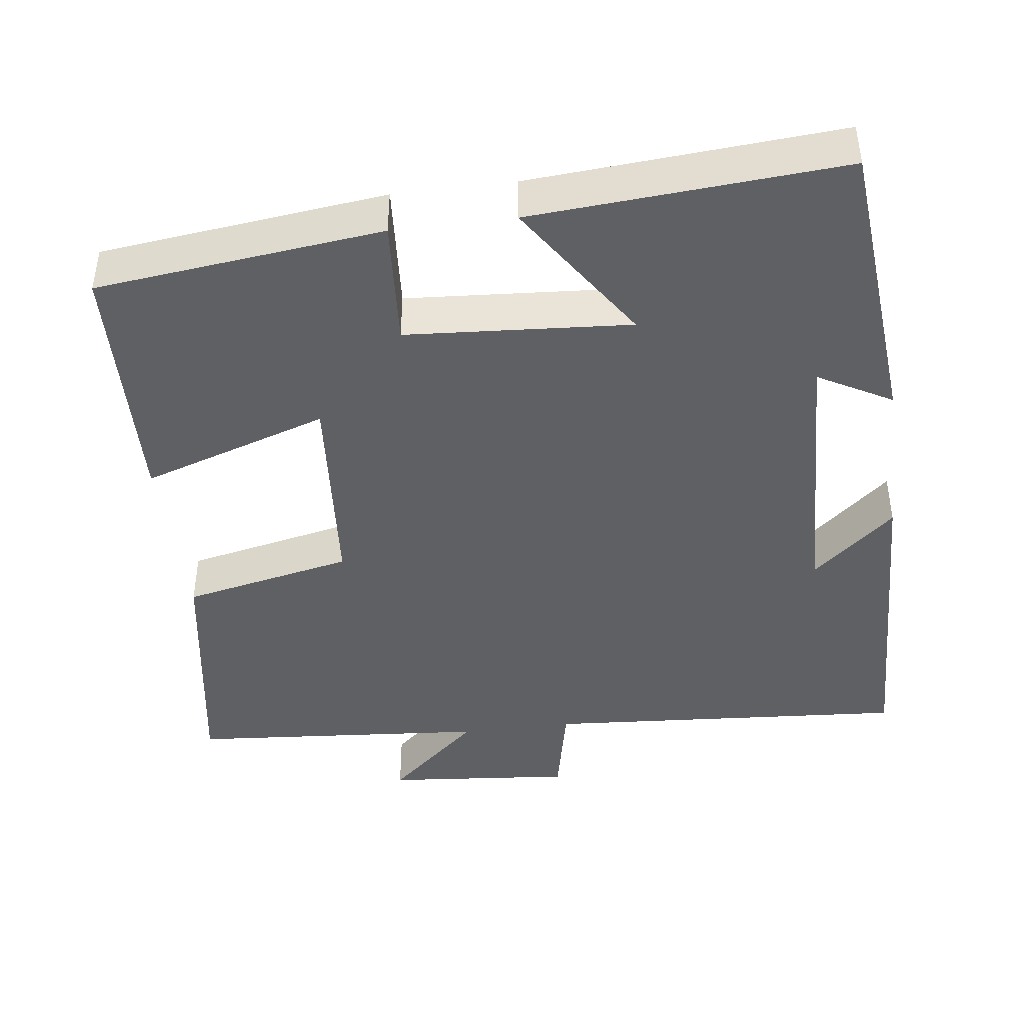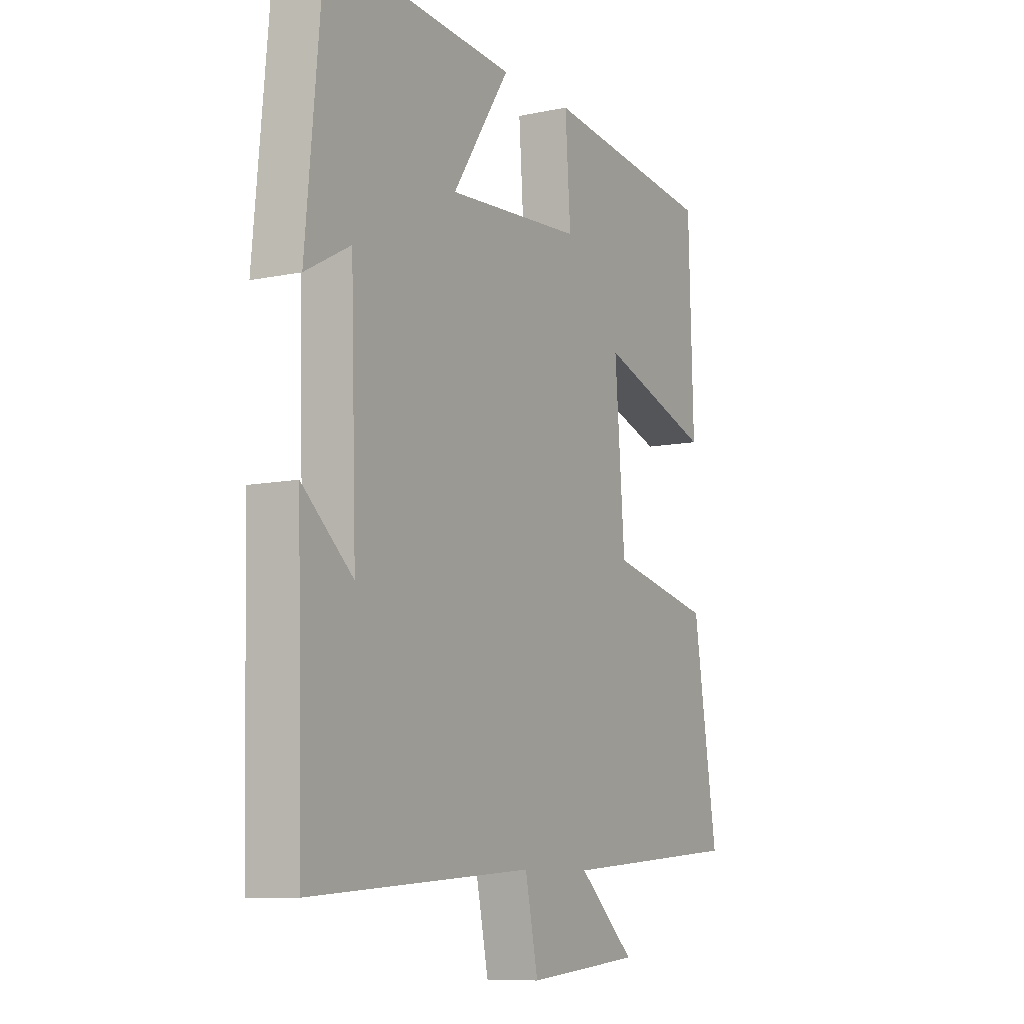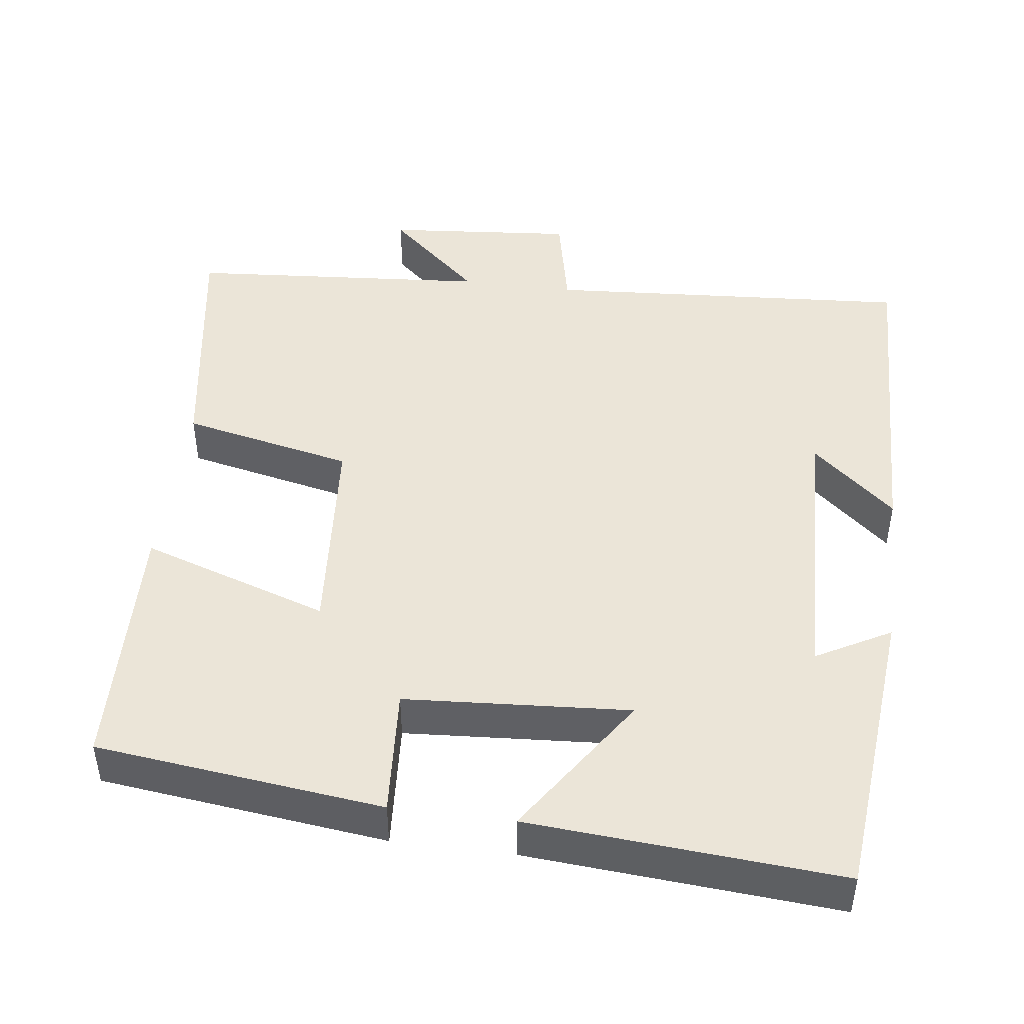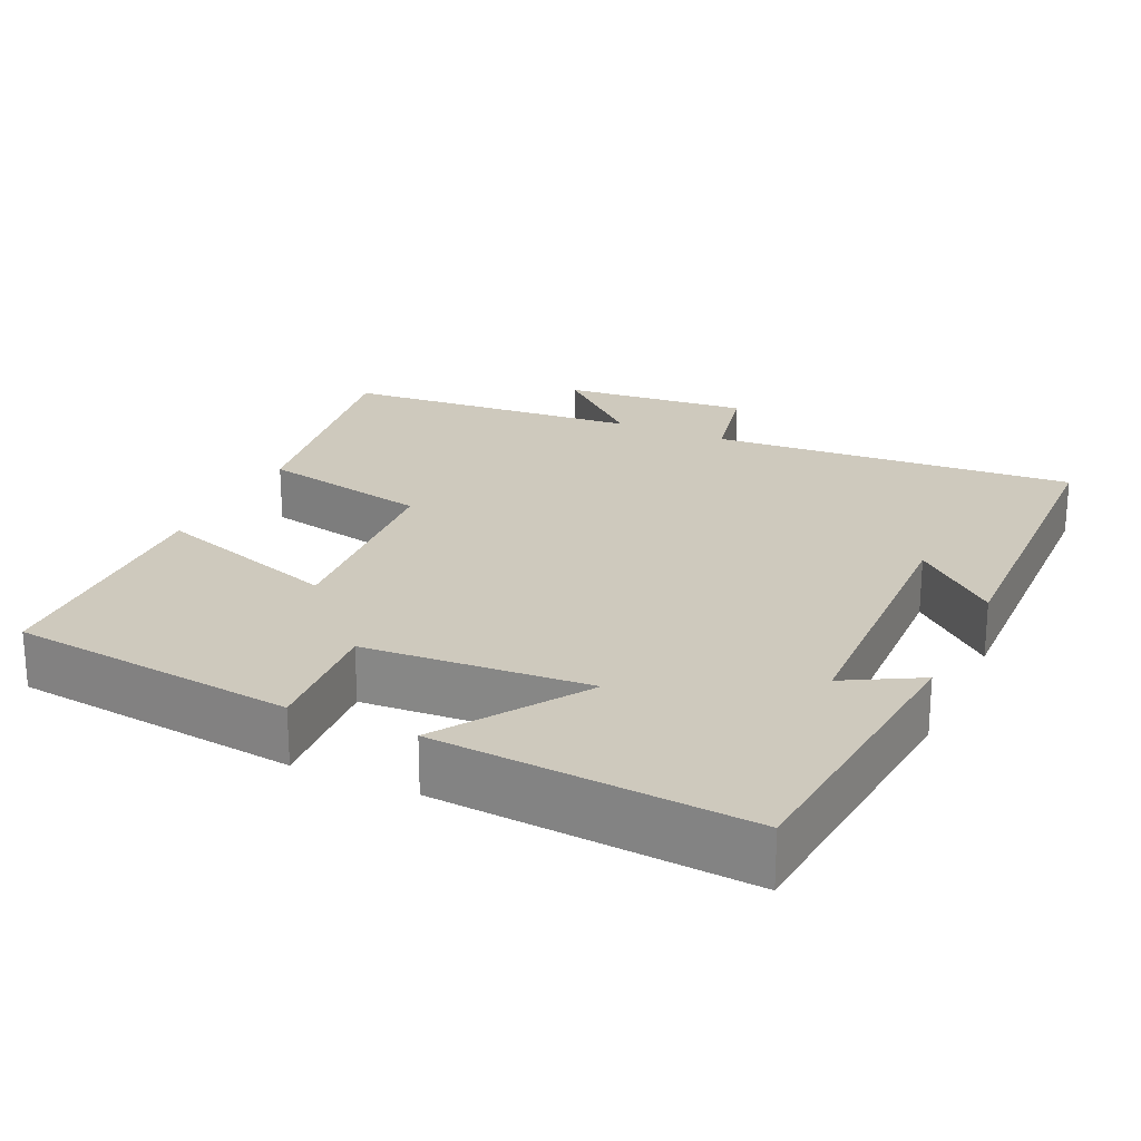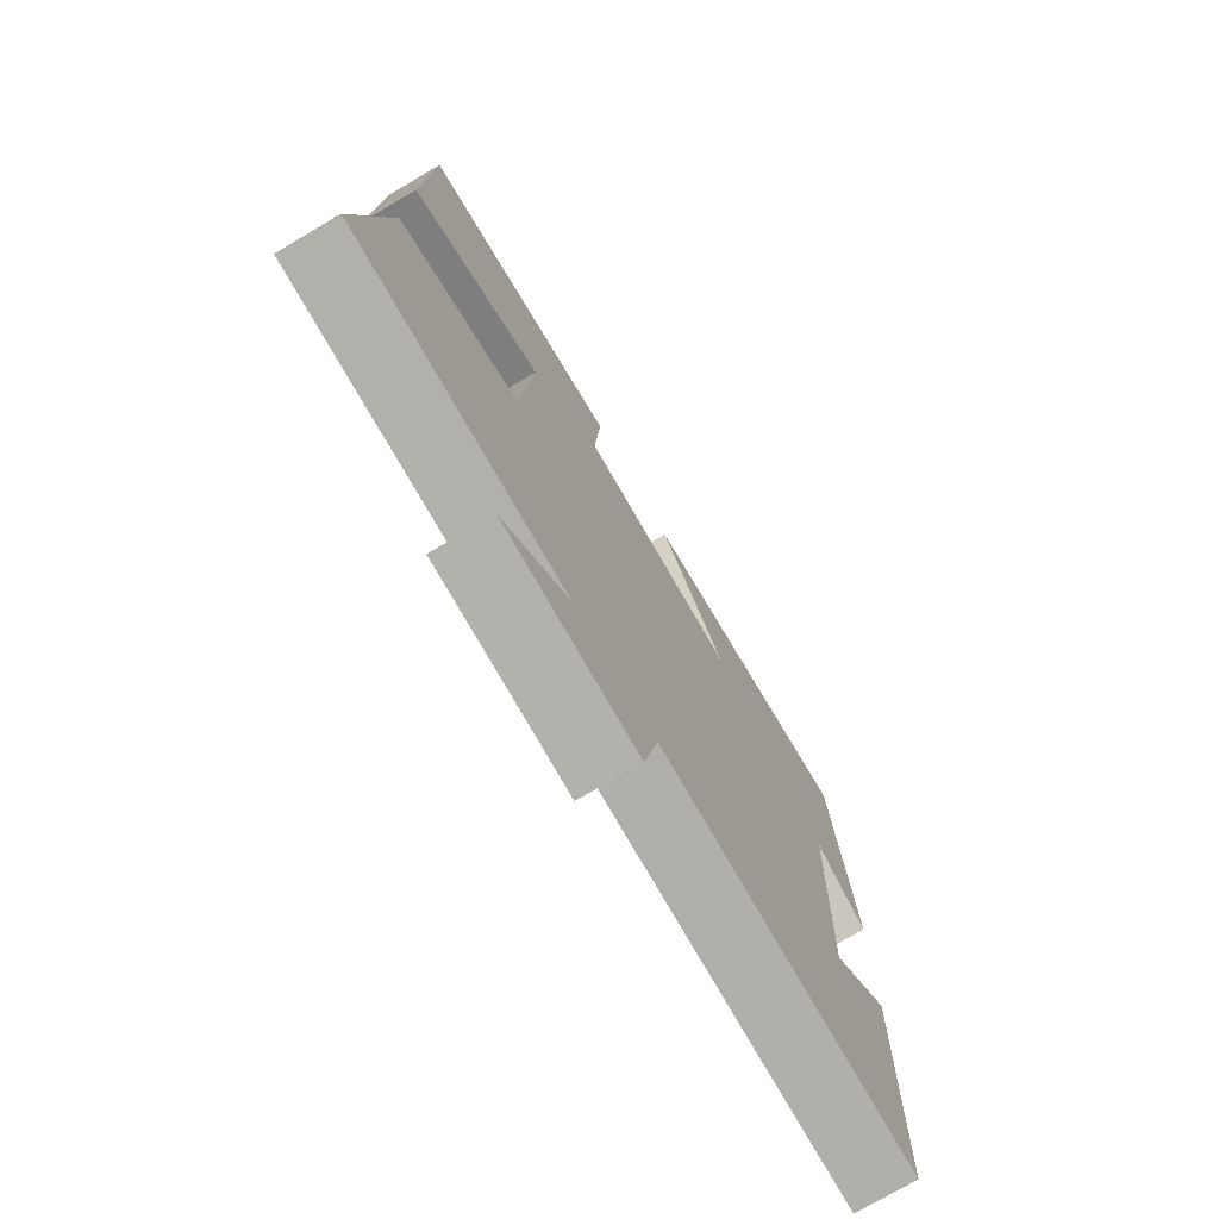
<metadata>
{"format":"obj","ext":"obj","renderer":"f3d","projection":"perspective","resolution":1024,"background":"white","views":[{"elev":-43.1,"azim":7.2,"up":"+Y"},{"elev":-9.0,"azim":119.3,"up":"+Z"},{"elev":45.9,"azim":7.4,"up":"+Y"},{"elev":22.7,"azim":24.7,"up":"+Y"},{"elev":-75.1,"azim":-59.6,"up":"+Z"}]}
</metadata>
<code>
v 0.488 0.07 -0.533
v 0.001 0.07 -0.5
v -0.027 0.07 -0.634
v -0.277 0.07 -0.612
v -0.153 0.07 -0.5
v -0.553 0.07 -0.469
v -0.5 0.07 -0.135
v -0.273 0.07 -0.086
v -0.251 0.07 0.196
v -0.5 0.07 0.113
v -0.489 0.07 0.455
v -0.109 0.07 0.5
v -0.121 0.07 0.33
v 0.177 0.07 0.31
v 0.051 0.07 0.5
v 0.463 0.07 0.531
v 0.5 0.07 0.136
v 0.402 0.07 0.19
v 0.39 0.07 -0.188
v 0.5 0.07 -0.092
v 0.488 0 -0.533
v 0.001 0 -0.5
v -0.027 0 -0.634
v -0.277 0 -0.612
v -0.153 0 -0.5
v -0.553 0 -0.469
v -0.5 0 -0.135
v -0.273 0 -0.086
v -0.251 0 0.196
v -0.5 0 0.113
v -0.489 0 0.455
v -0.109 0 0.5
v -0.121 0 0.33
v 0.177 0 0.31
v 0.051 0 0.5
v 0.463 0 0.531
v 0.5 0 0.136
v 0.402 0 0.19
v 0.39 0 -0.188
v 0.5 0 -0.092
f 19 20 1
f 15 16 17 18
f 14 15 18
f 13 14 18 19
f 10 11 12 13
f 9 10 13
f 8 9 13 19
f 5 6 7 8
f 5 8 19
f 2 3 4 5
f 2 5 19
f 1 2 19
f 21 40 39
f 38 37 36 35
f 38 35 34
f 39 38 34 33
f 33 32 31 30
f 33 30 29
f 39 33 29 28
f 28 27 26 25
f 39 28 25
f 25 24 23 22
f 39 25 22
f 39 22 21
f 1 21 22 2
f 2 22 23 3
f 3 23 24 4
f 4 24 25 5
f 5 25 26 6
f 6 26 27 7
f 7 27 28 8
f 8 28 29 9
f 9 29 30 10
f 10 30 31 11
f 11 31 32 12
f 12 32 33 13
f 13 33 34 14
f 14 34 35 15
f 15 35 36 16
f 16 36 37 17
f 17 37 38 18
f 18 38 39 19
f 19 39 40 20
f 20 40 21 1

</code>
